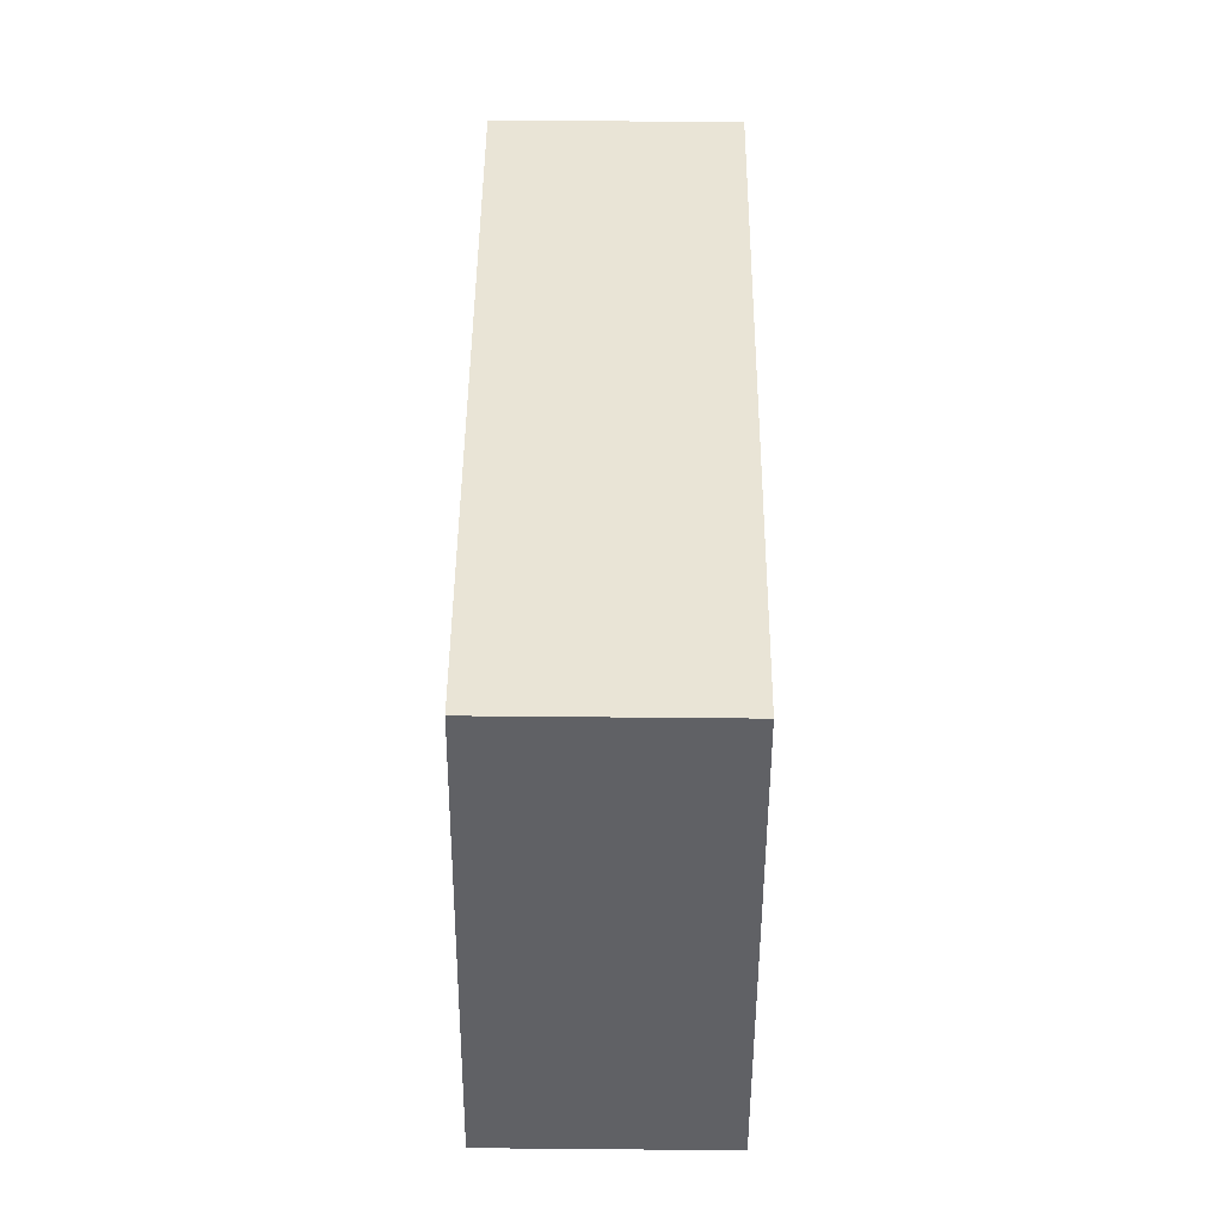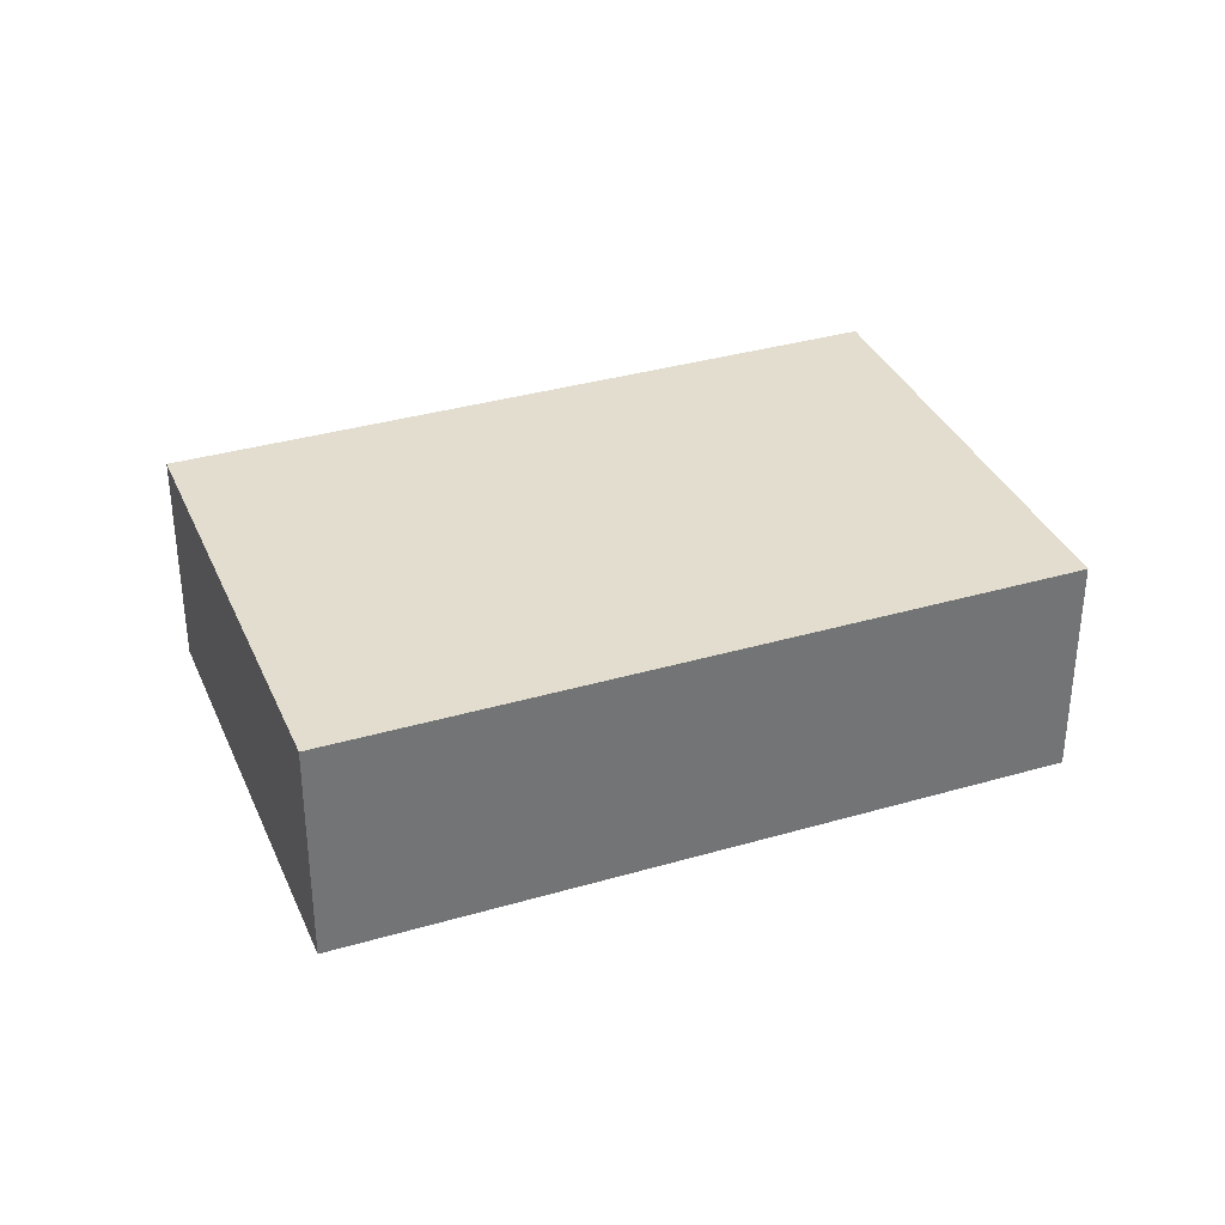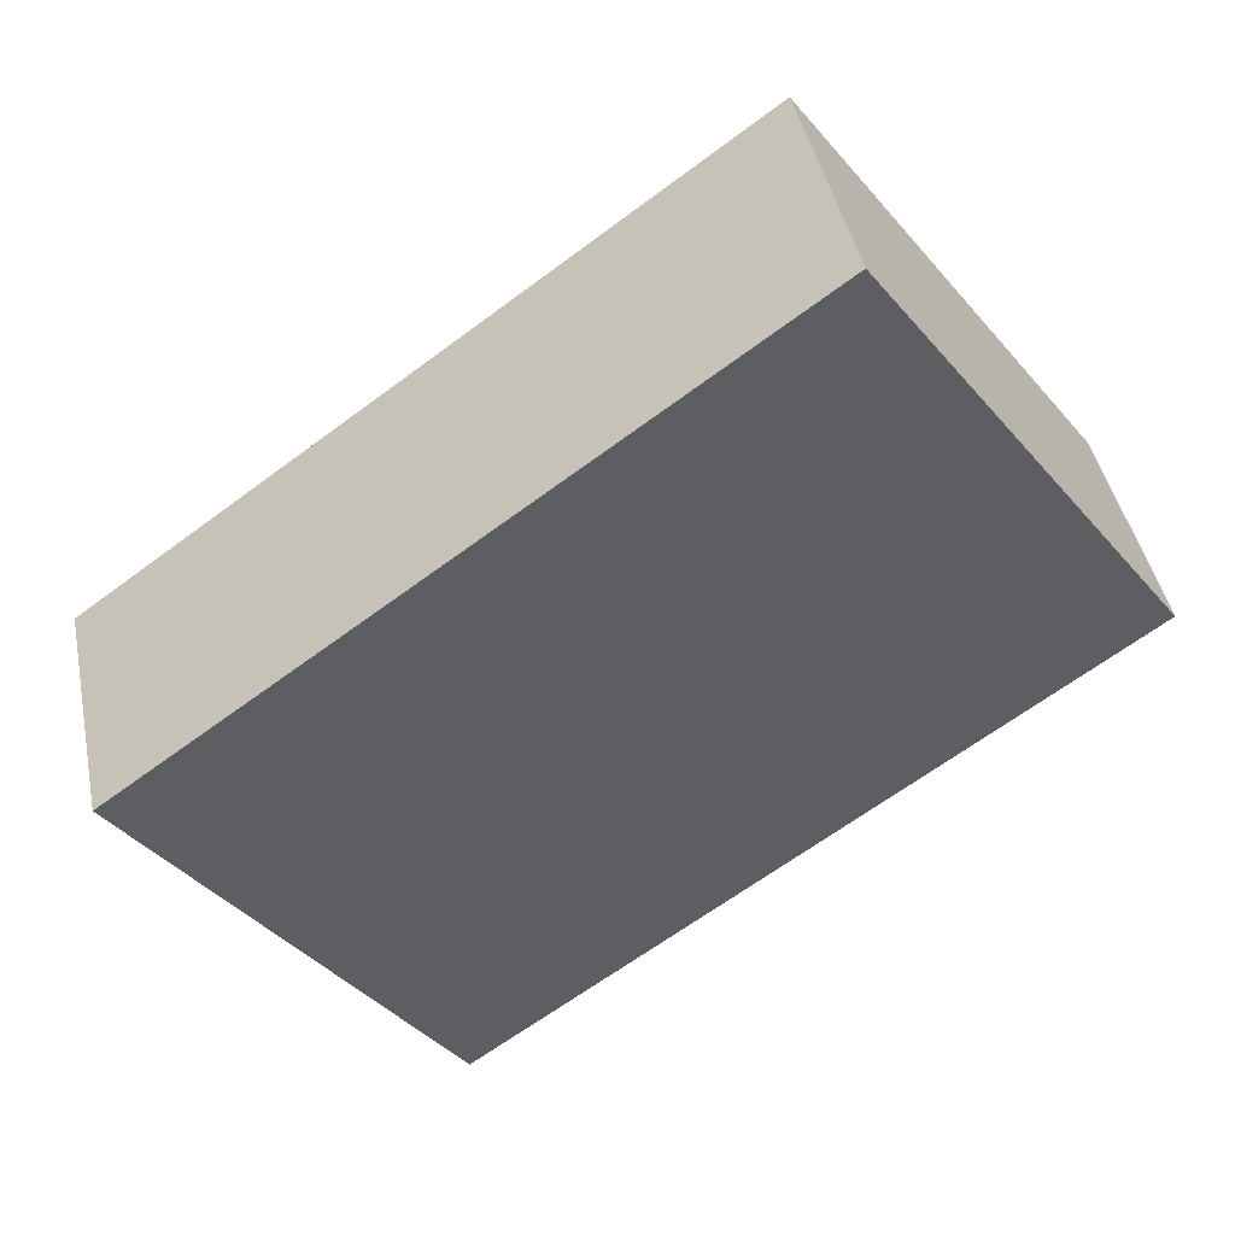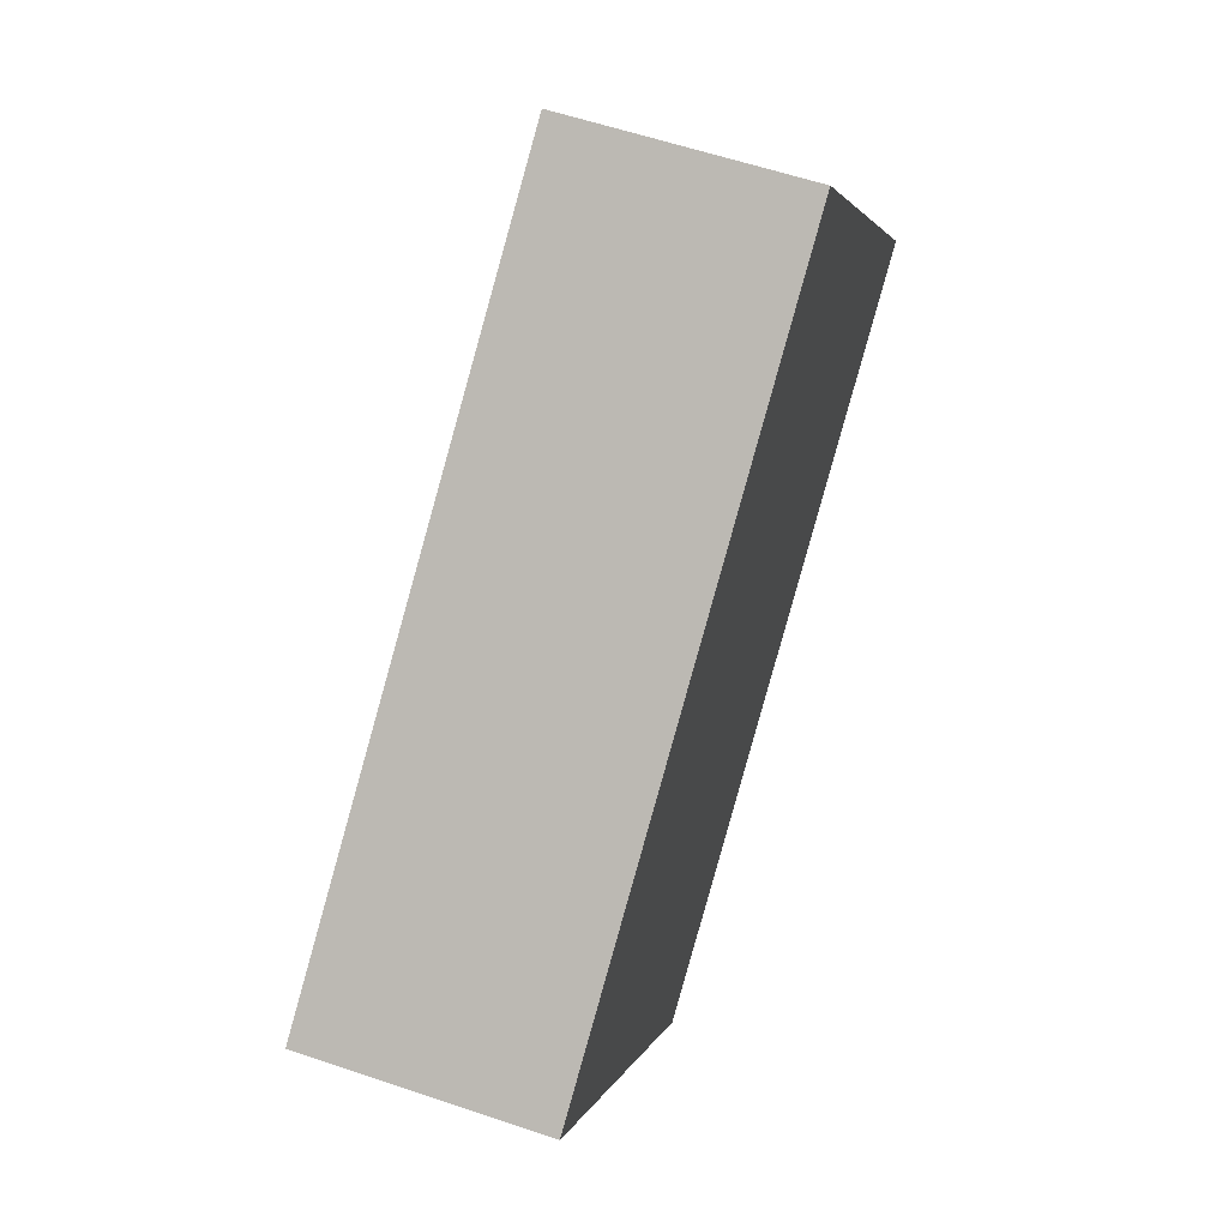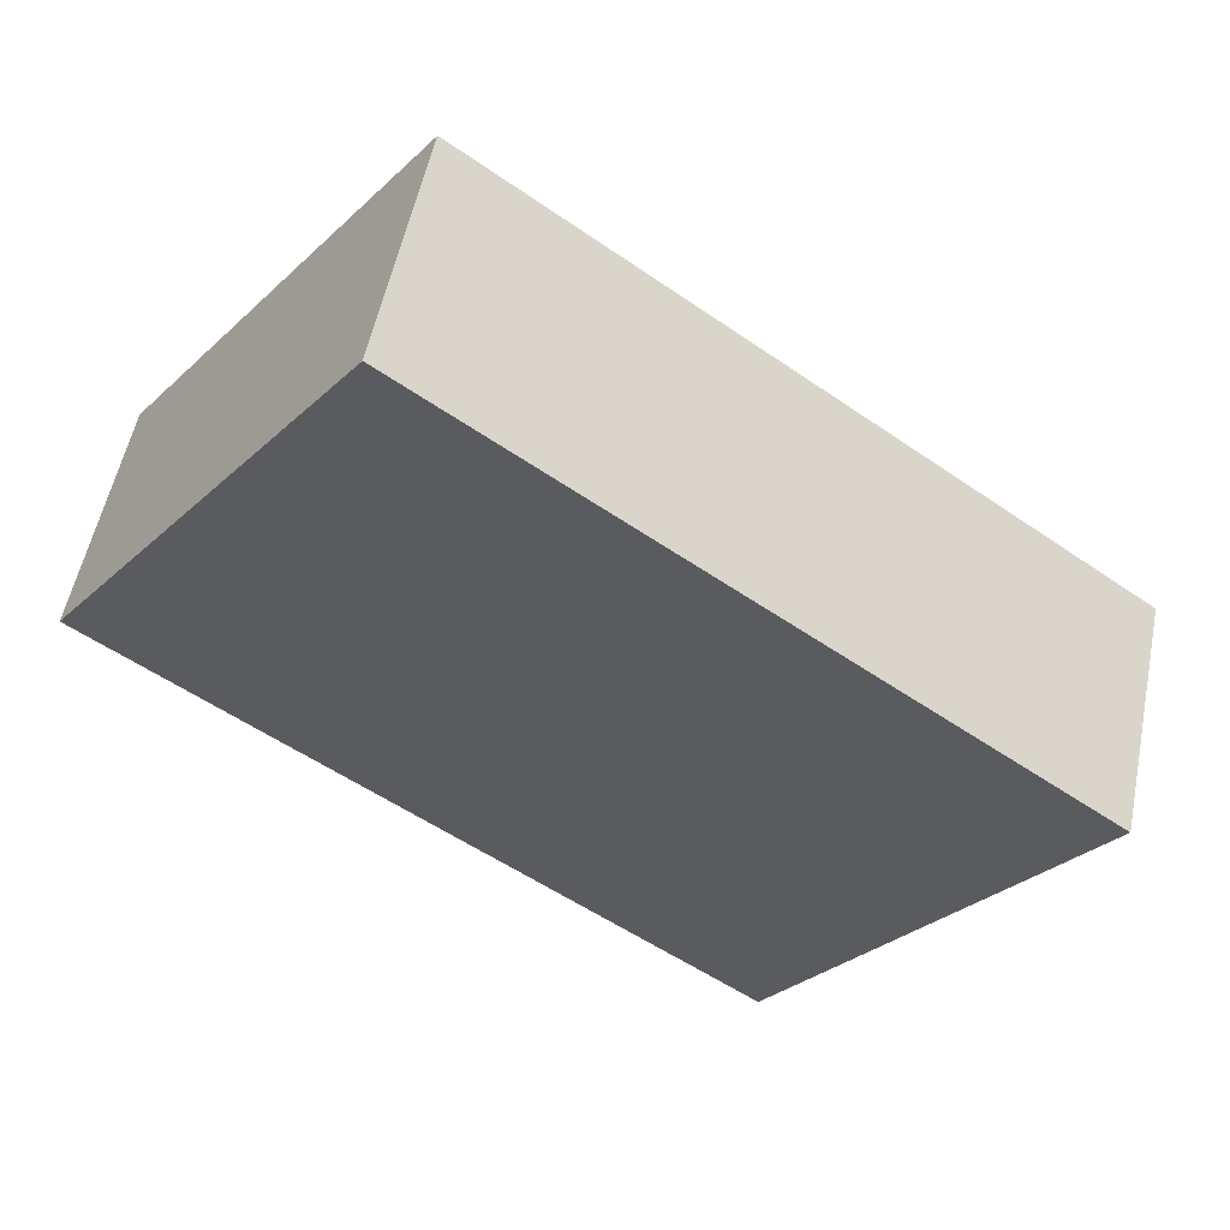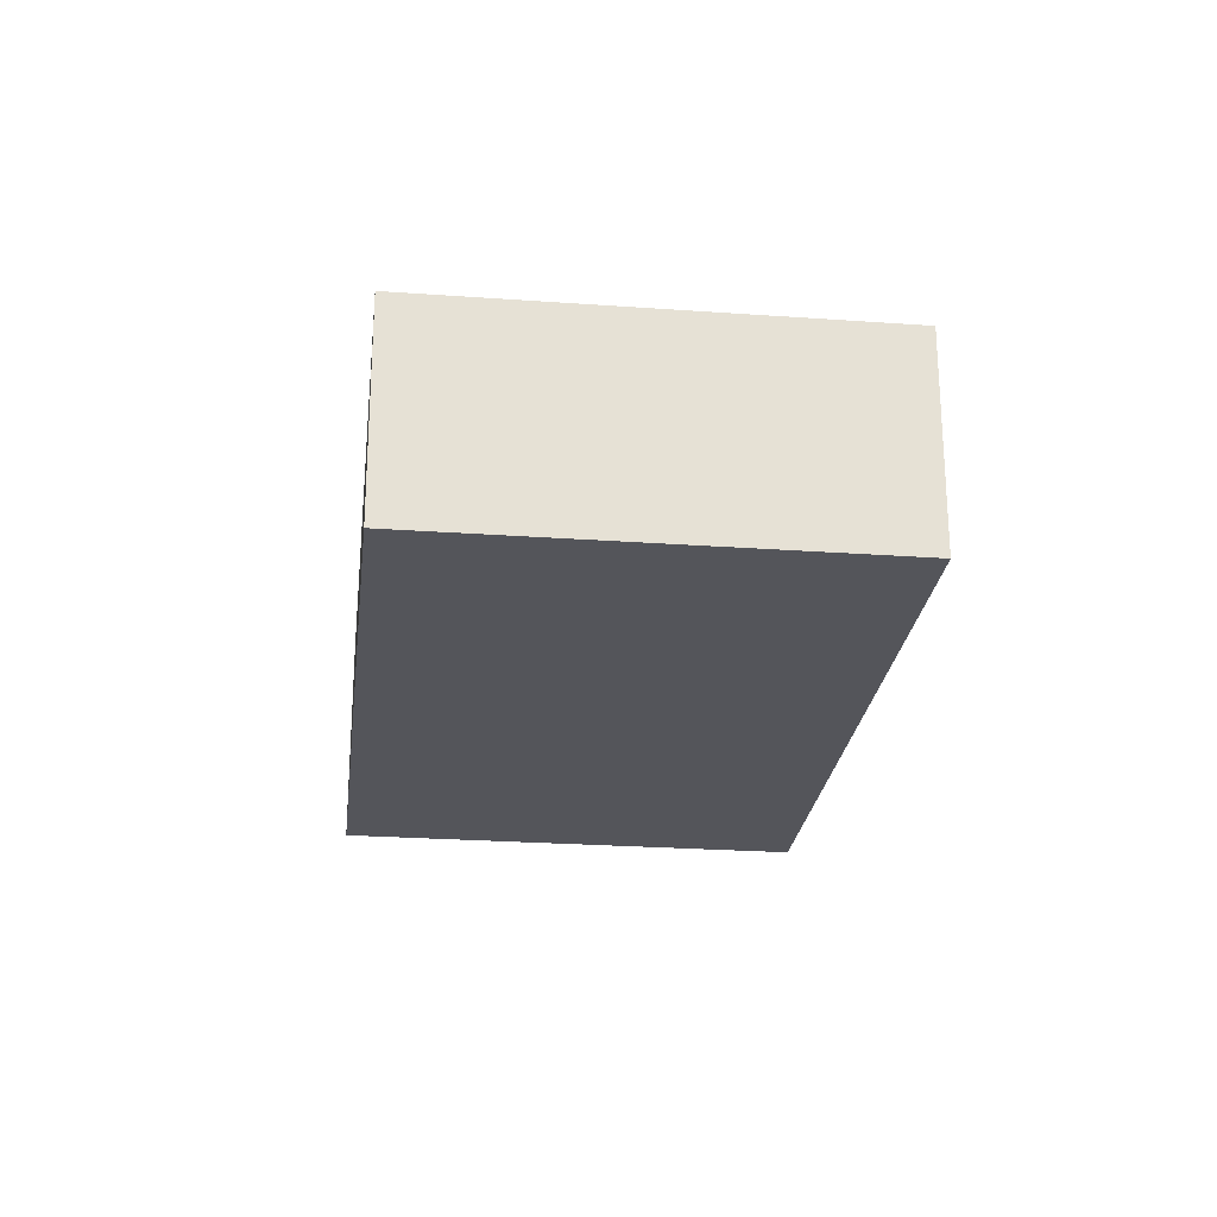
<metadata>
{"format":"obj","ext":"obj","renderer":"f3d","projection":"perspective","resolution":1024,"background":"white","views":[{"elev":78.6,"azim":-89.5,"up":"+Z"},{"elev":35.0,"azim":14.8,"up":"+Y"},{"elev":43.2,"azim":168.6,"up":"+Z"},{"elev":58.1,"azim":109.4,"up":"+Z"},{"elev":54.3,"azim":11.4,"up":"+Z"},{"elev":-24.9,"azim":-60.6,"up":"+Y"}]}
</metadata>
<code>
v  5.871 2.2 -4.276
v  2.793 2.2 3.835
v  8.664 2.2 -0.442
v  0 2.2 1.347e-16
v  5.871 2.618e-16 -4.276
v  0 0 0
v  2.793 -2.348e-16 3.835
v  8.664 2.706e-17 -0.442
g defaultobject
f 1 2 3
f 2 1 4
f 5 4 1
f 4 5 6
f 6 2 4
f 2 6 7
f 7 3 2
f 3 7 8
f 8 1 3
f 1 8 5
f 5 7 6
f 7 5 8

</code>
